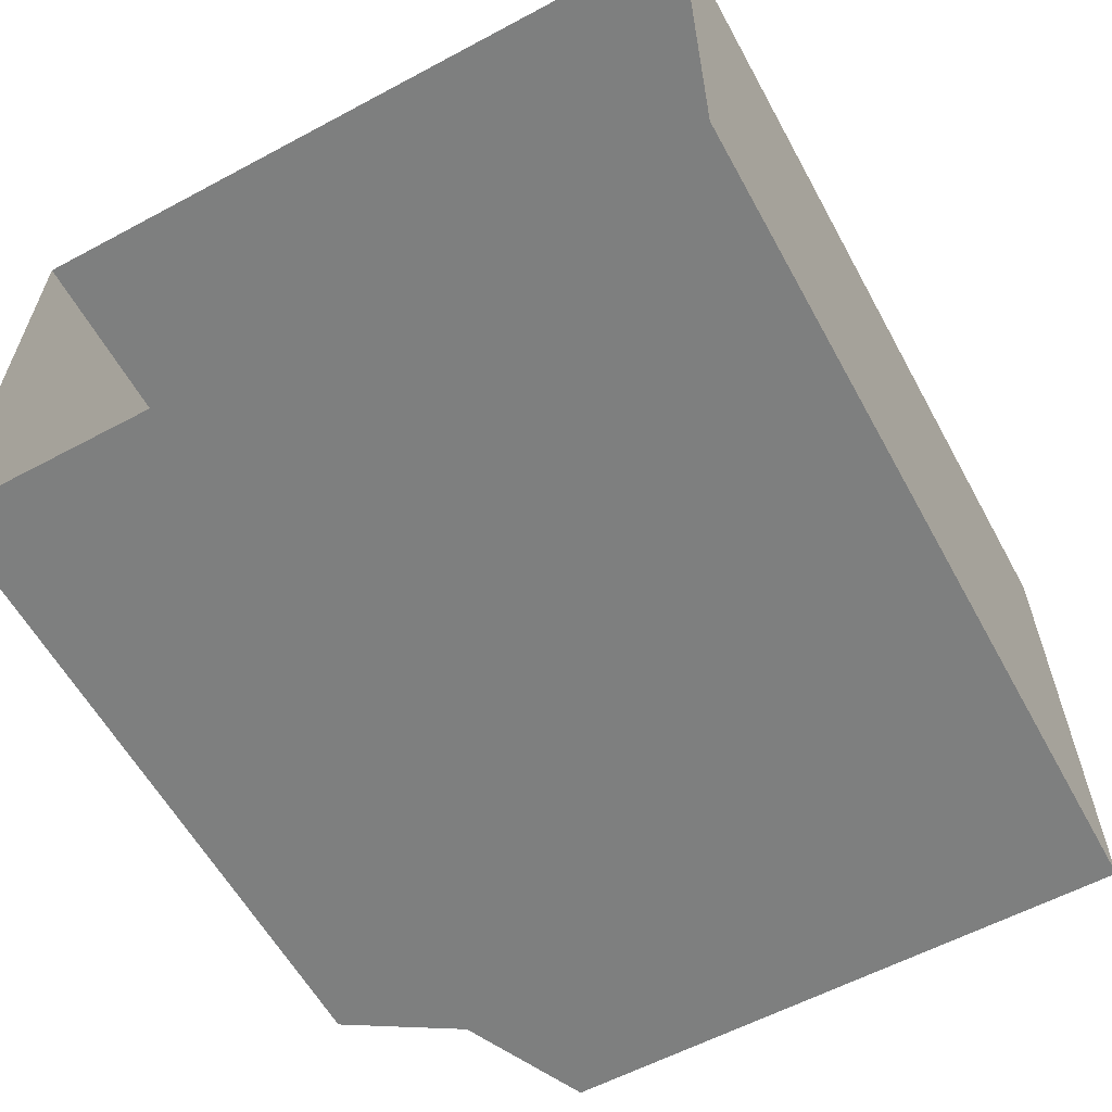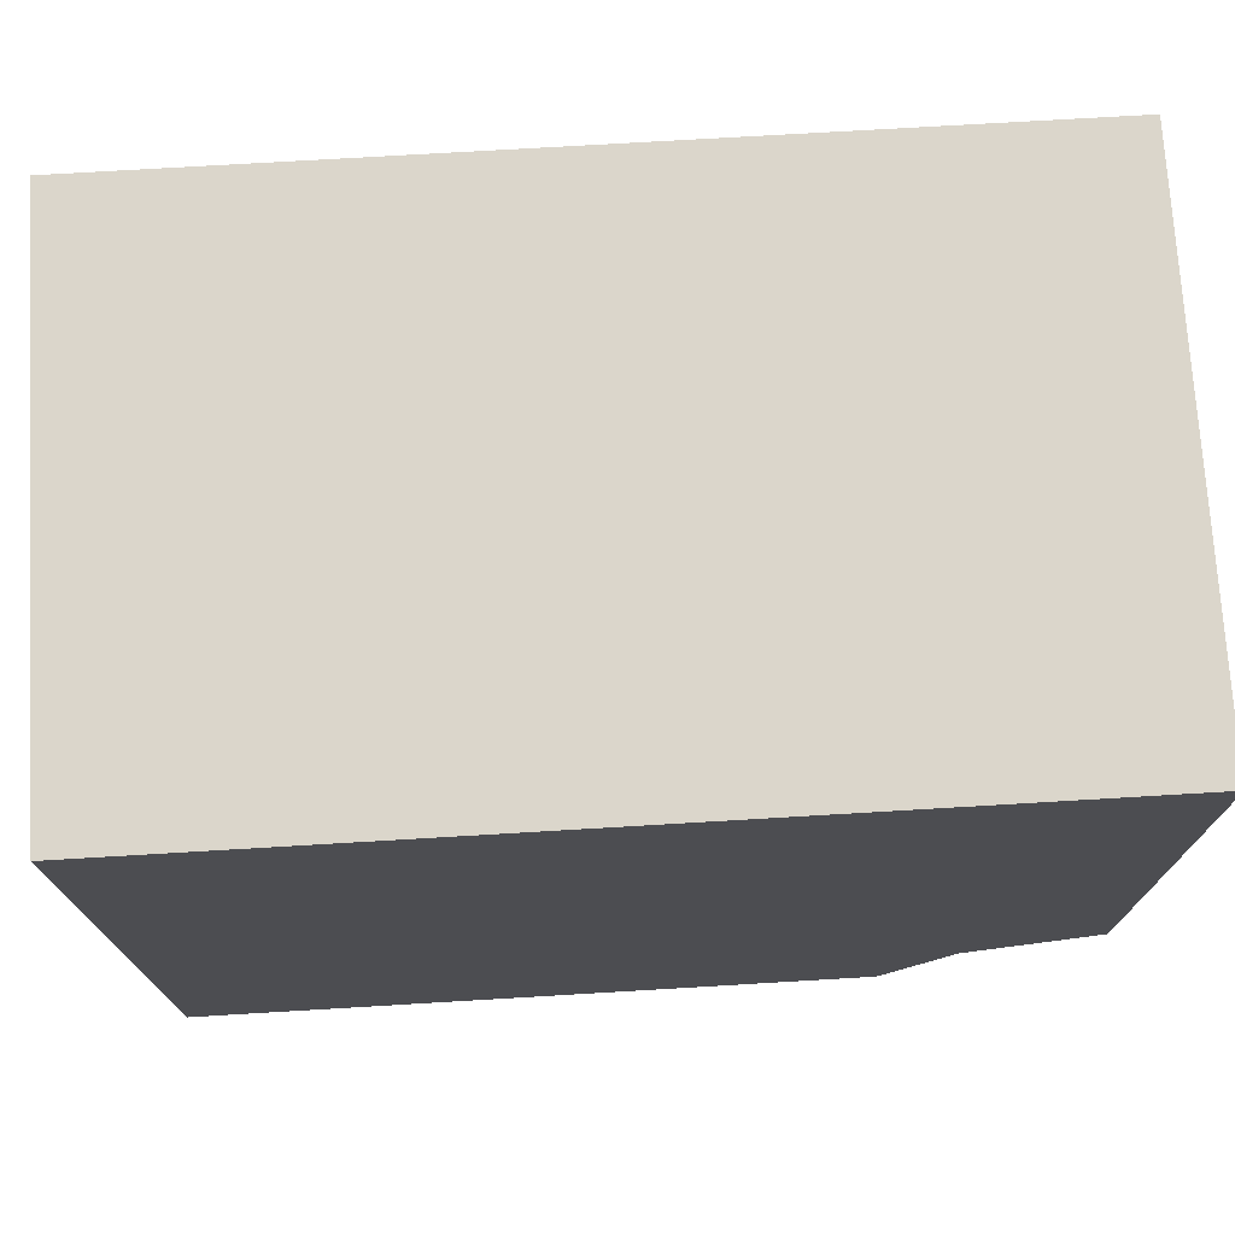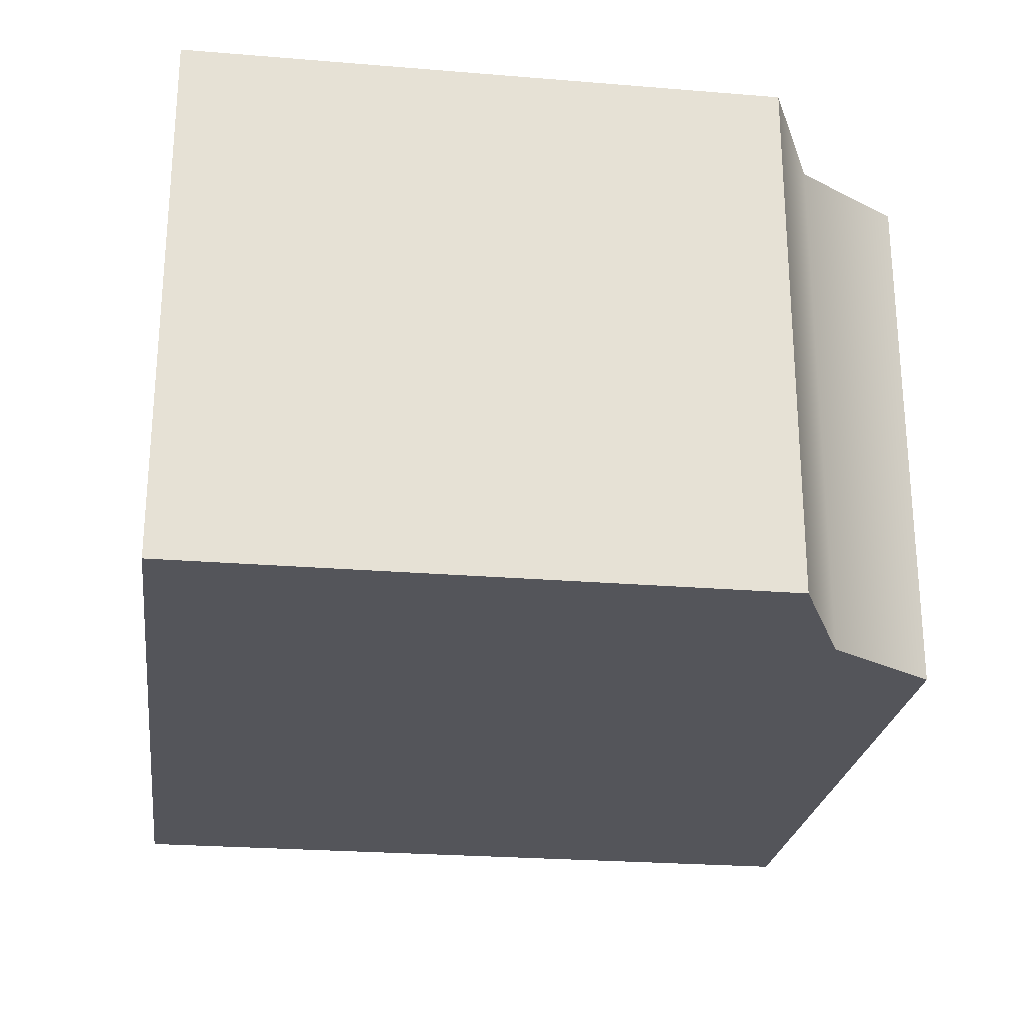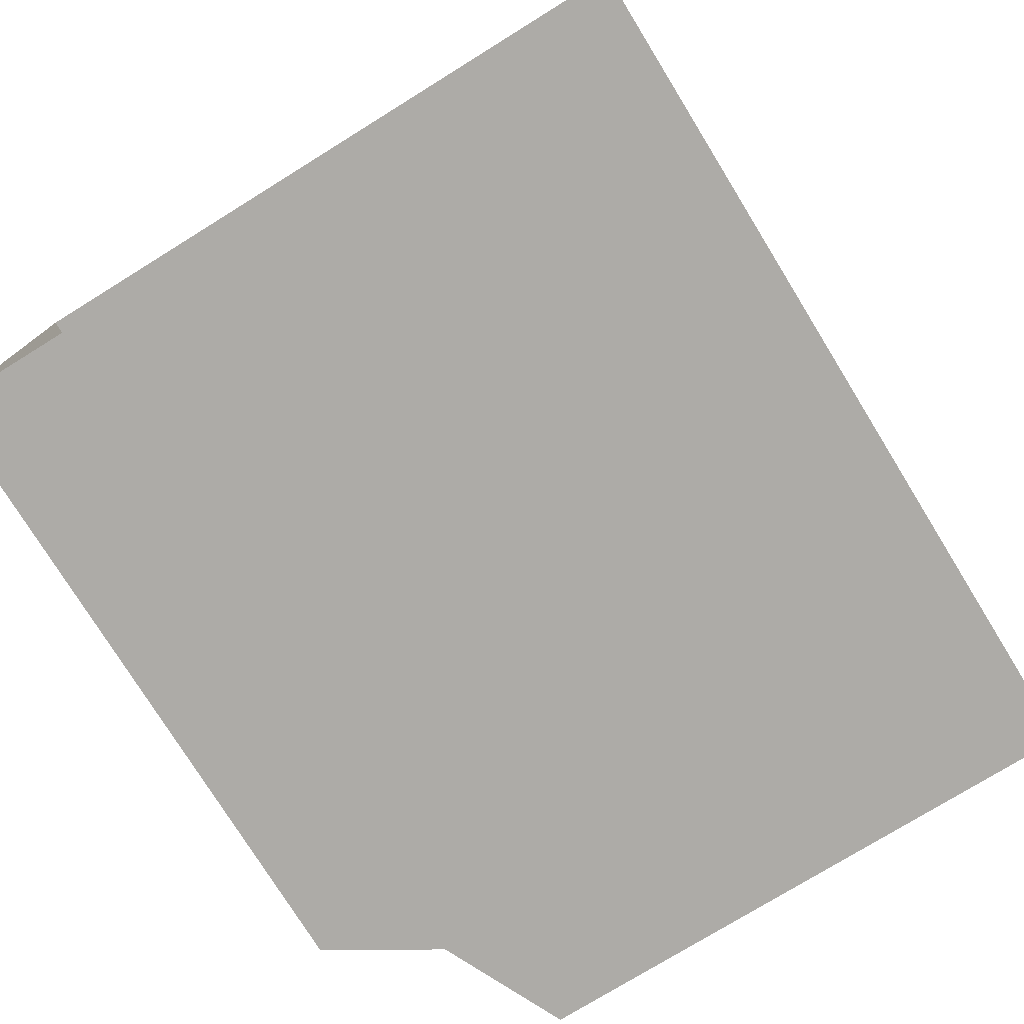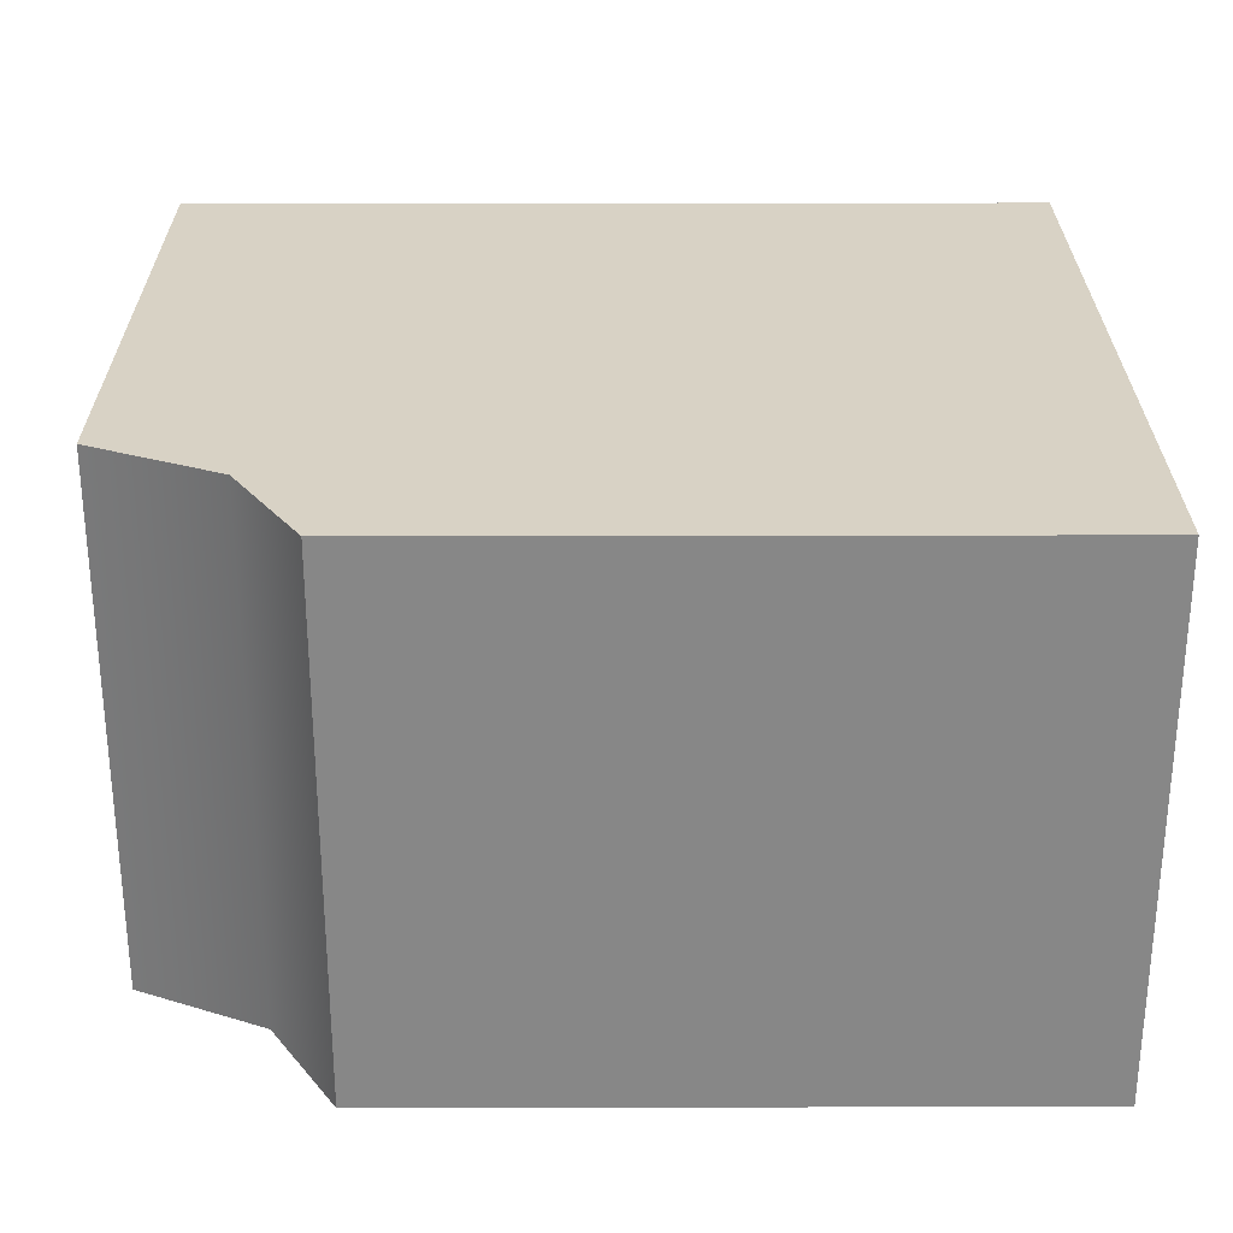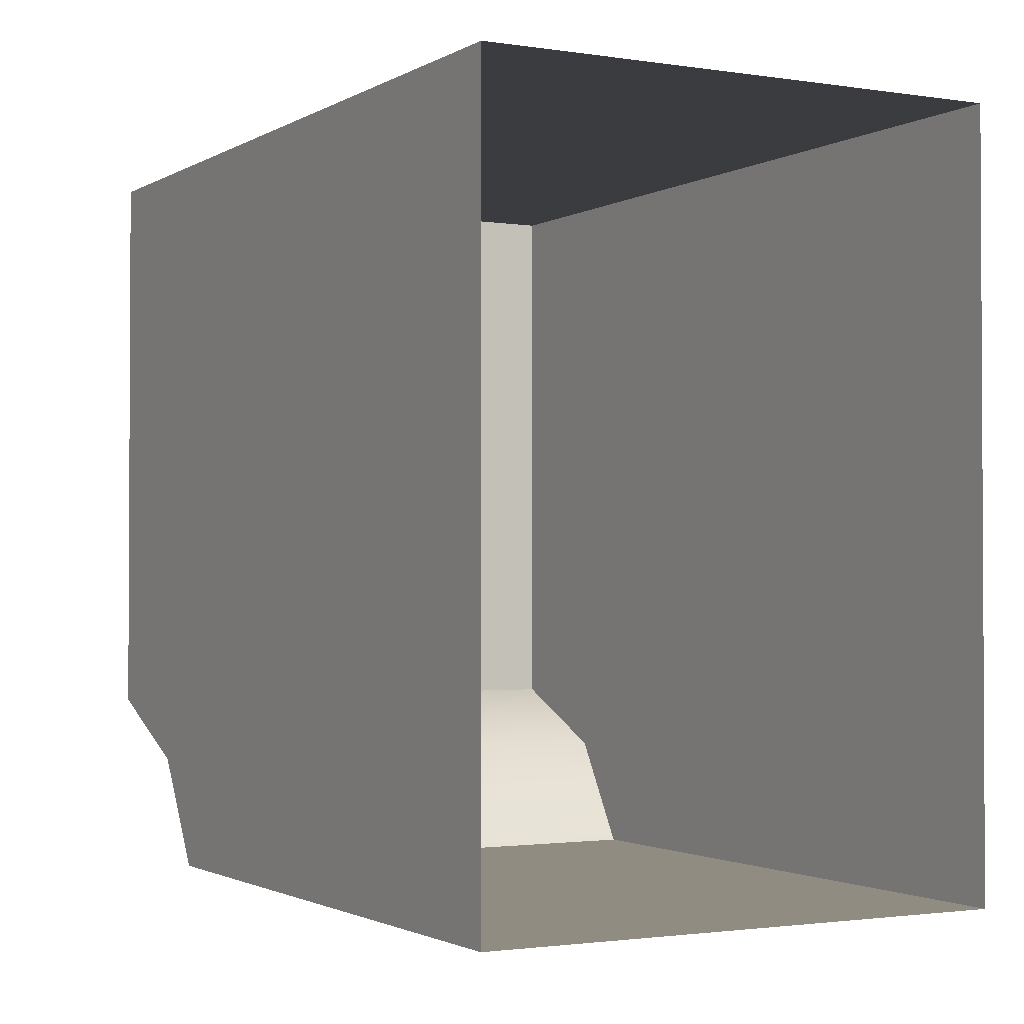
<metadata>
{"format":"obj","ext":"obj","renderer":"f3d","projection":"perspective","resolution":1024,"background":"white","views":[{"elev":-59.6,"azim":118.7,"up":"+Z"},{"elev":73.6,"azim":176.6,"up":"+Y"},{"elev":-24.9,"azim":-97.6,"up":"+Z"},{"elev":-76.4,"azim":121.7,"up":"+Z"},{"elev":27.7,"azim":-0.2,"up":"+Z"},{"elev":-1.7,"azim":61.3,"up":"+Y"}]}
</metadata>
<code>
v -88.93 674.1 209.8
v -77.34 674.1 200.6
v -77.34 674.1 209.8
v -92.34 687.2 209.8
v -77.34 687.2 200.6
v -92.34 687.2 200.6
v -88.93 674.1 200.6
v -90.1 676 200.6
v -77.34 674.1 200.6
v -90.1 676 200.6
v -88.93 674.1 209.8
v -90.1 676 209.8
v -88.93 674.1 209.8
v -77.34 674.1 209.8
v -90.1 676 209.8
v -77.34 687.2 200.6
v -92.34 687.2 200.6
v -92.34 677.1 200.6
v -92.34 687.2 209.8
v -92.34 687.2 200.6
v -77.34 687.2 209.8
v -92.34 677.1 200.6
v -92.34 677.1 209.8
v -92.34 687.2 209.8
v -92.34 677.1 209.8
v -88.93 674.1 200.6
v -77.34 687.2 209.8
v -88.93 674.1 200.6
v -92.34 677.1 209.8
v -92.34 677.1 200.6
f 1 2 3
f 4 5 6
f 7 8 9
f 10 11 12
f 13 14 15
f 16 8 17
f 18 19 20
f 21 15 14
f 17 8 22
f 23 10 12
f 15 24 25
f 1 26 2
f 4 27 5
f 10 28 11
f 16 9 8
f 18 29 19
f 21 24 15
f 23 30 10

</code>
